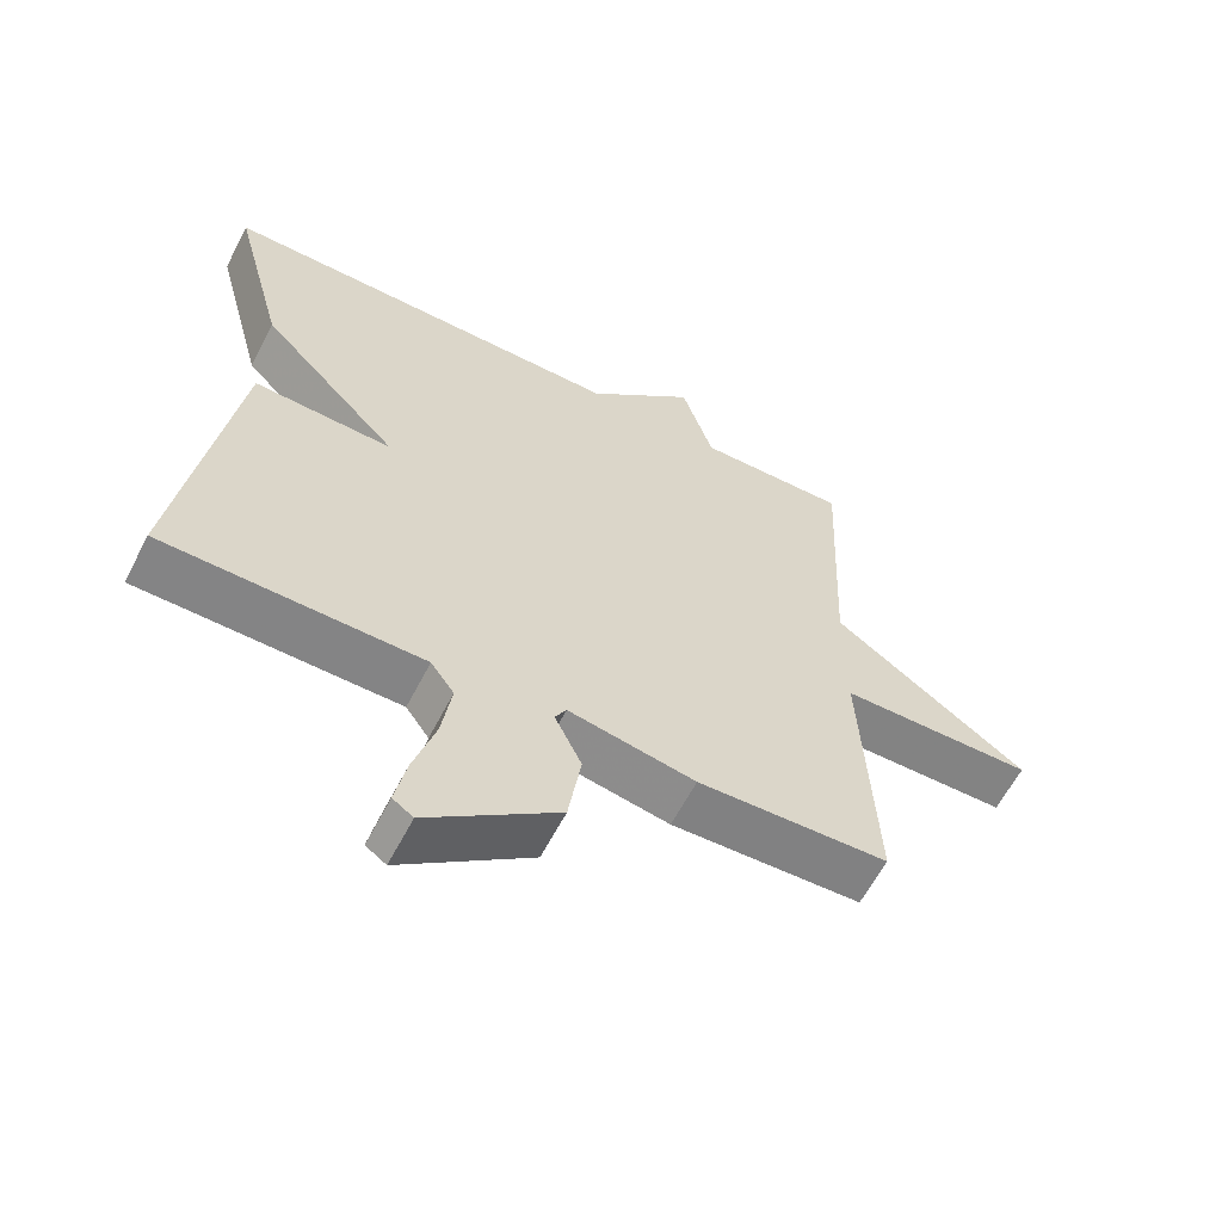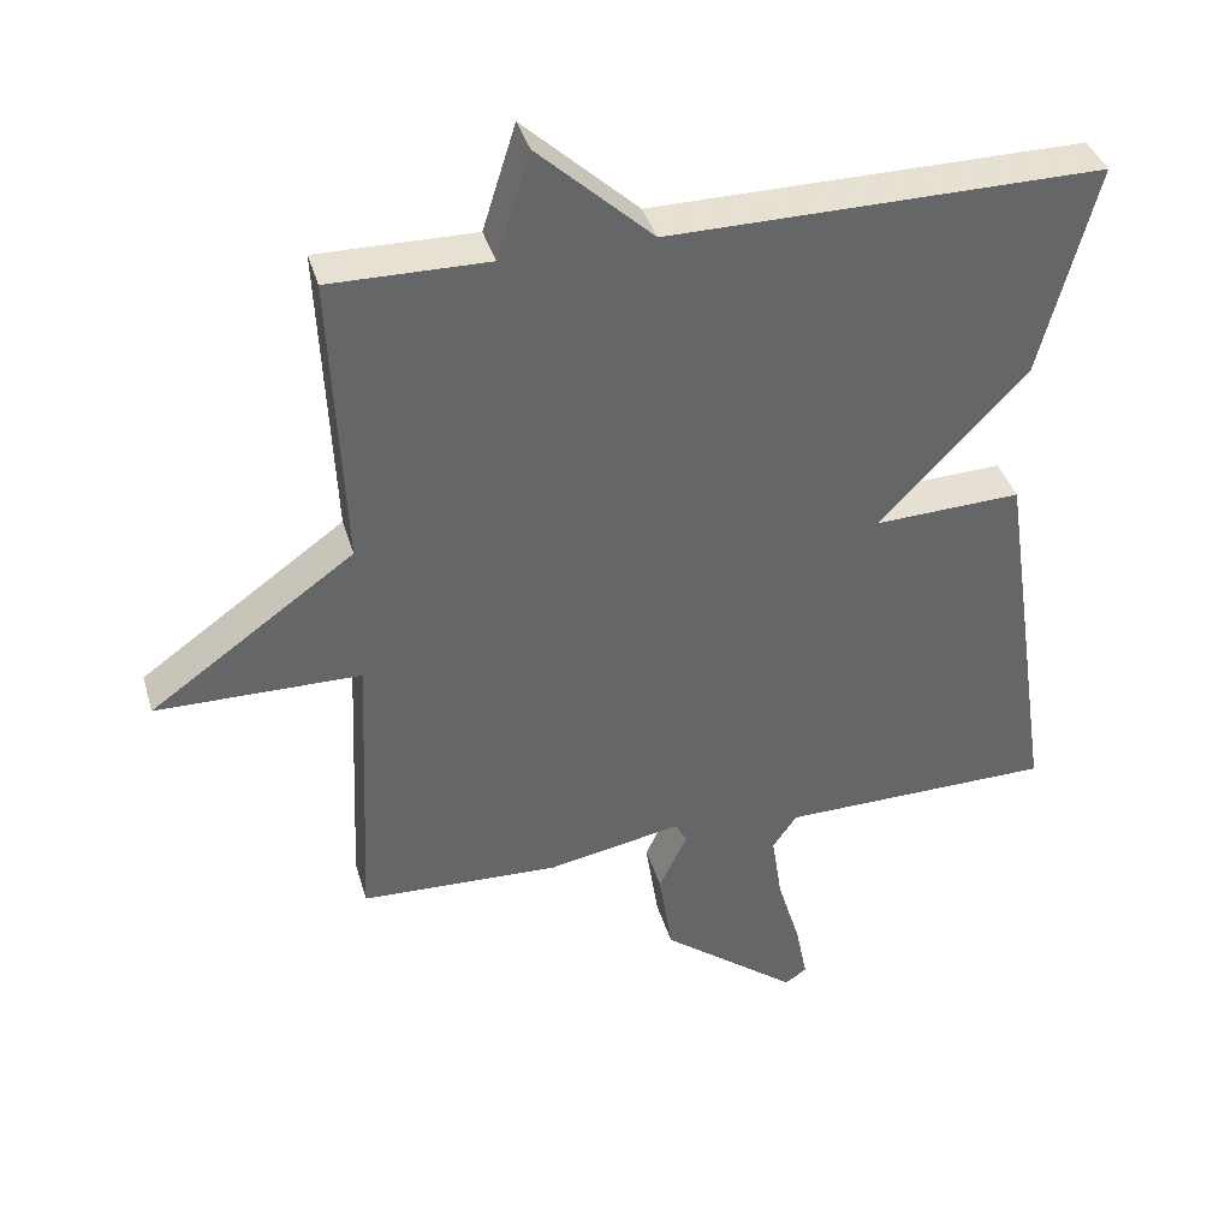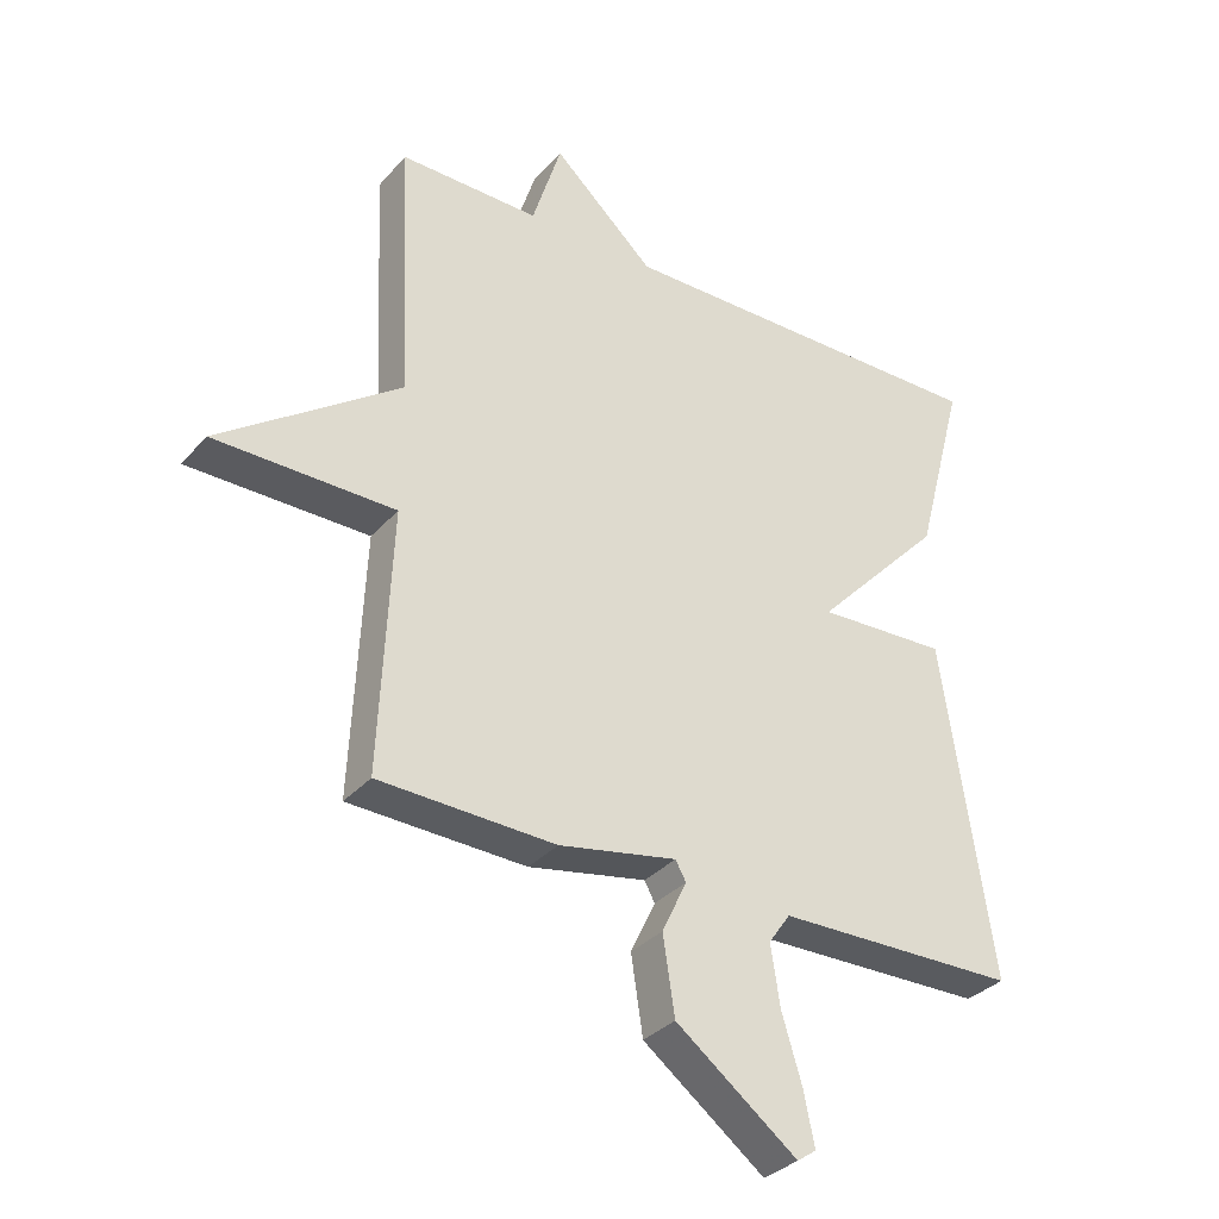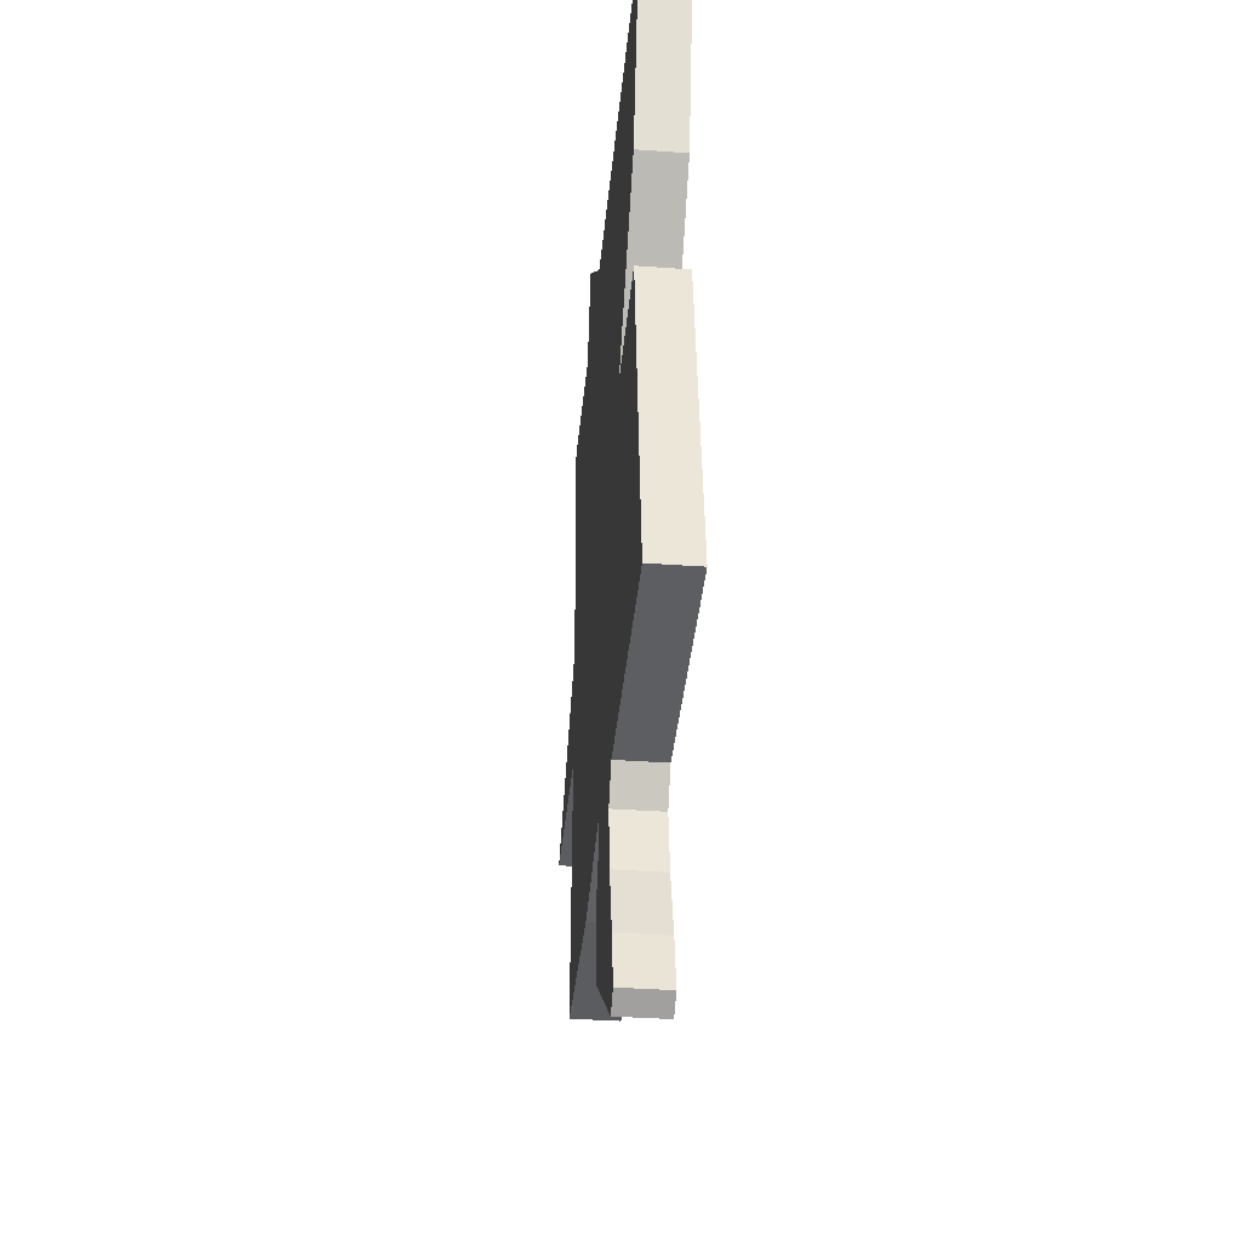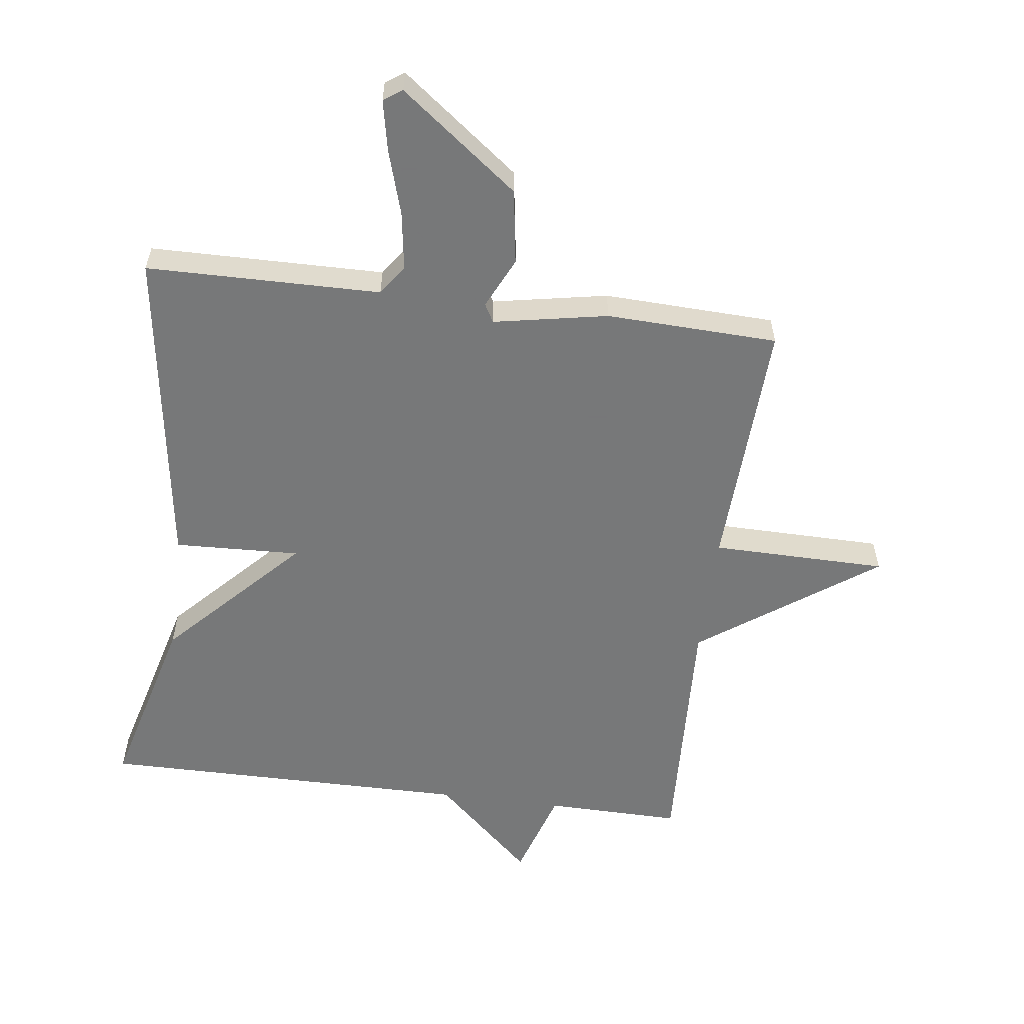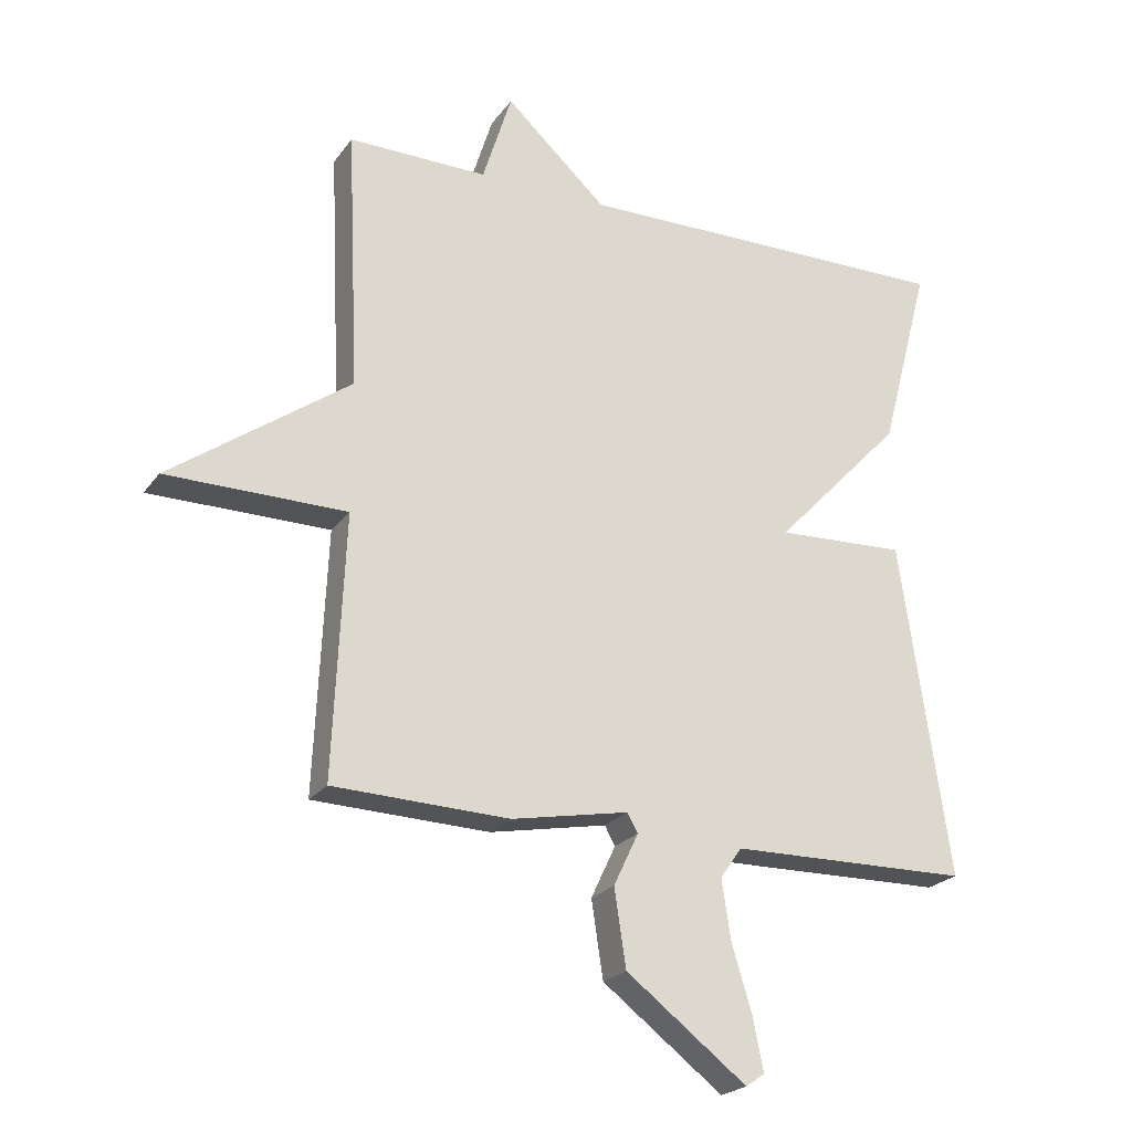
<metadata>
{"format":"obj","ext":"obj","renderer":"f3d","projection":"perspective","resolution":1024,"background":"white","views":[{"elev":-61.2,"azim":152.7,"up":"+Z"},{"elev":38.6,"azim":-15.8,"up":"+Z"},{"elev":-33.1,"azim":-34.3,"up":"+Z"},{"elev":-37.0,"azim":84.7,"up":"+Z"},{"elev":-57.3,"azim":172.6,"up":"+Y"},{"elev":-22.6,"azim":-26.2,"up":"+Z"}]}
</metadata>
<code>
v -0.5 0.07 -0.5
v -0.482 0.07 -0.099
v -0.758 0.07 -0.096
v -0.482 0.07 0.101
v -0.5 0.07 0.5
v -0.286 0.07 0.497
v -0.241 0.07 0.64
v -0.086 0.07 0.497
v 0.5 0.07 0.5
v 0.424 0.07 0.213
v 0.226 0.07 0.005
v 0.424 0.07 0.013
v 0.5 0.07 -0.5
v 0.132 0.07 -0.505
v 0.099 0.07 -0.552
v 0.113 0.07 -0.644
v 0.144 0.07 -0.746
v 0.16 0.07 -0.825
v 0.131 0.07 -0.845
v -0.054 0.07 -0.703
v -0.072 0.07 -0.585
v -0.034 0.07 -0.505
v -0.05 0.07 -0.476
v -0.23 0.07 -0.51
v -0.5 0 -0.5
v -0.482 0 -0.099
v -0.758 0 -0.096
v -0.482 0 0.101
v -0.5 0 0.5
v -0.286 0 0.497
v -0.241 0 0.64
v -0.086 0 0.497
v 0.5 0 0.5
v 0.424 0 0.213
v 0.226 0 0.005
v 0.424 0 0.013
v 0.5 0 -0.5
v 0.132 0 -0.505
v 0.099 0 -0.552
v 0.113 0 -0.644
v 0.144 0 -0.746
v 0.16 0 -0.825
v 0.131 0 -0.845
v -0.054 0 -0.703
v -0.072 0 -0.585
v -0.034 0 -0.505
v -0.05 0 -0.476
v -0.23 0 -0.51
f 23 24 1 2
f 20 21 22
f 19 20 22
f 18 19 22
f 17 18 22
f 16 17 22
f 15 16 22 23
f 14 15 23 2
f 13 14 2
f 12 13 2
f 11 12 2
f 10 11 2
f 9 10 2
f 8 9 2
f 6 7 8
f 4 5 6
f 4 6 8 2
f 2 3 4
f 26 25 48 47
f 46 45 44
f 46 44 43
f 46 43 42
f 46 42 41
f 46 41 40
f 47 46 40 39
f 26 47 39 38
f 26 38 37
f 26 37 36
f 26 36 35
f 26 35 34
f 26 34 33
f 26 33 32
f 32 31 30
f 30 29 28
f 26 32 30 28
f 28 27 26
f 1 25 26 2
f 2 26 27 3
f 3 27 28 4
f 4 28 29 5
f 5 29 30 6
f 6 30 31 7
f 7 31 32 8
f 8 32 33 9
f 9 33 34 10
f 10 34 35 11
f 11 35 36 12
f 12 36 37 13
f 13 37 38 14
f 14 38 39 15
f 15 39 40 16
f 16 40 41 17
f 17 41 42 18
f 18 42 43 19
f 19 43 44 20
f 20 44 45 21
f 21 45 46 22
f 22 46 47 23
f 23 47 48 24
f 24 48 25 1

</code>
